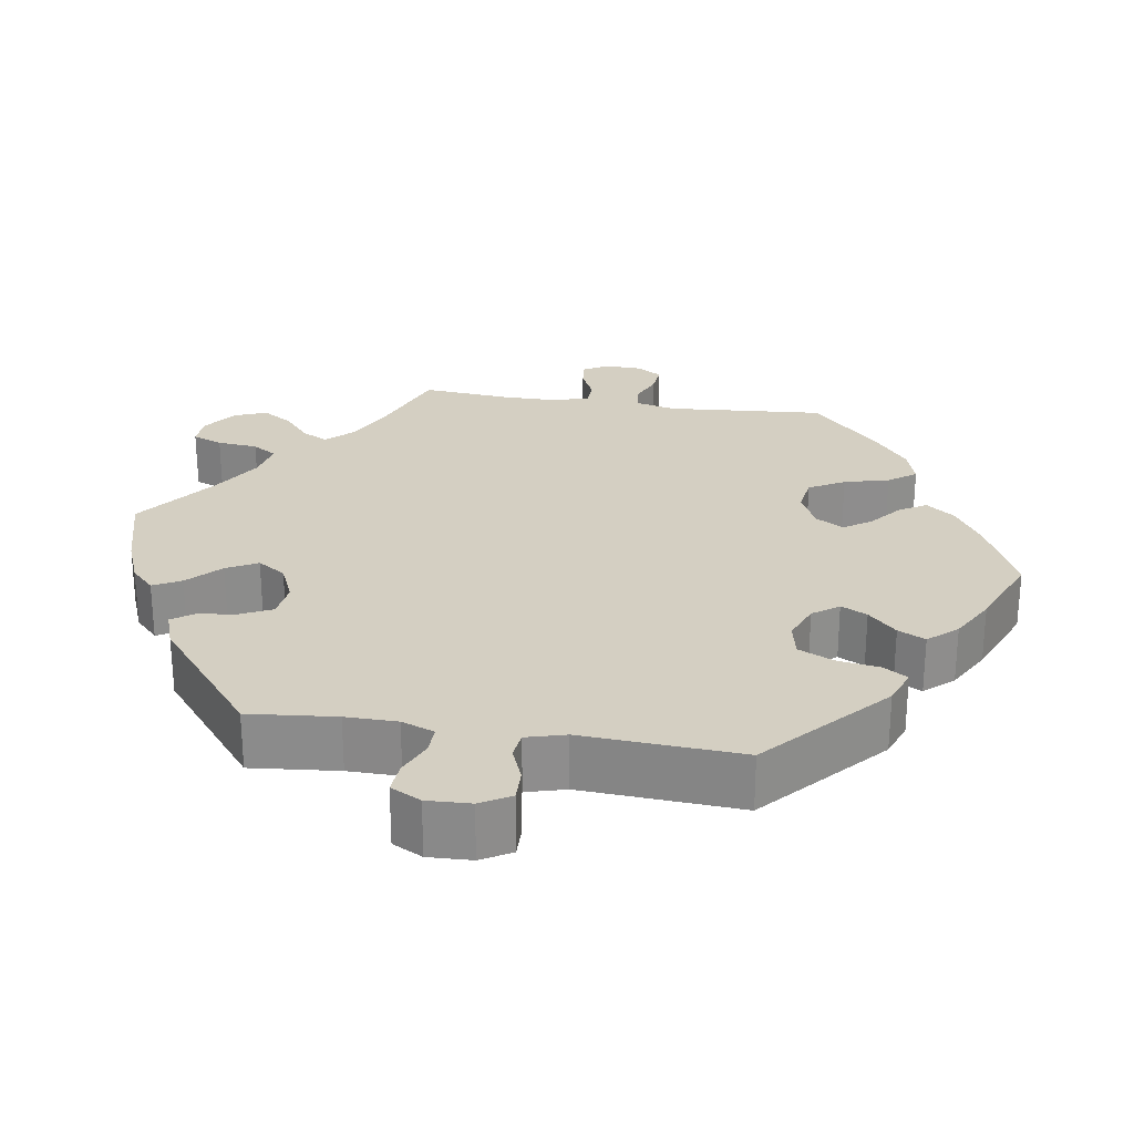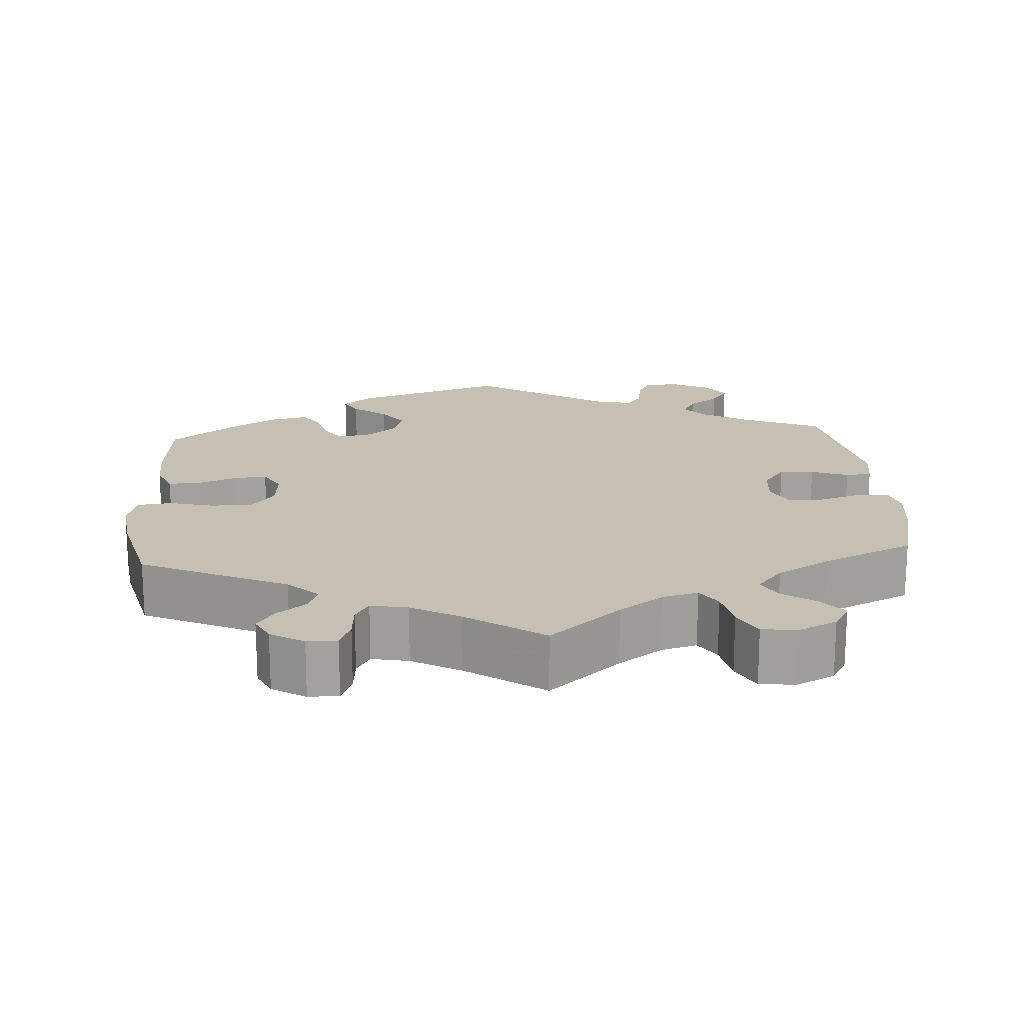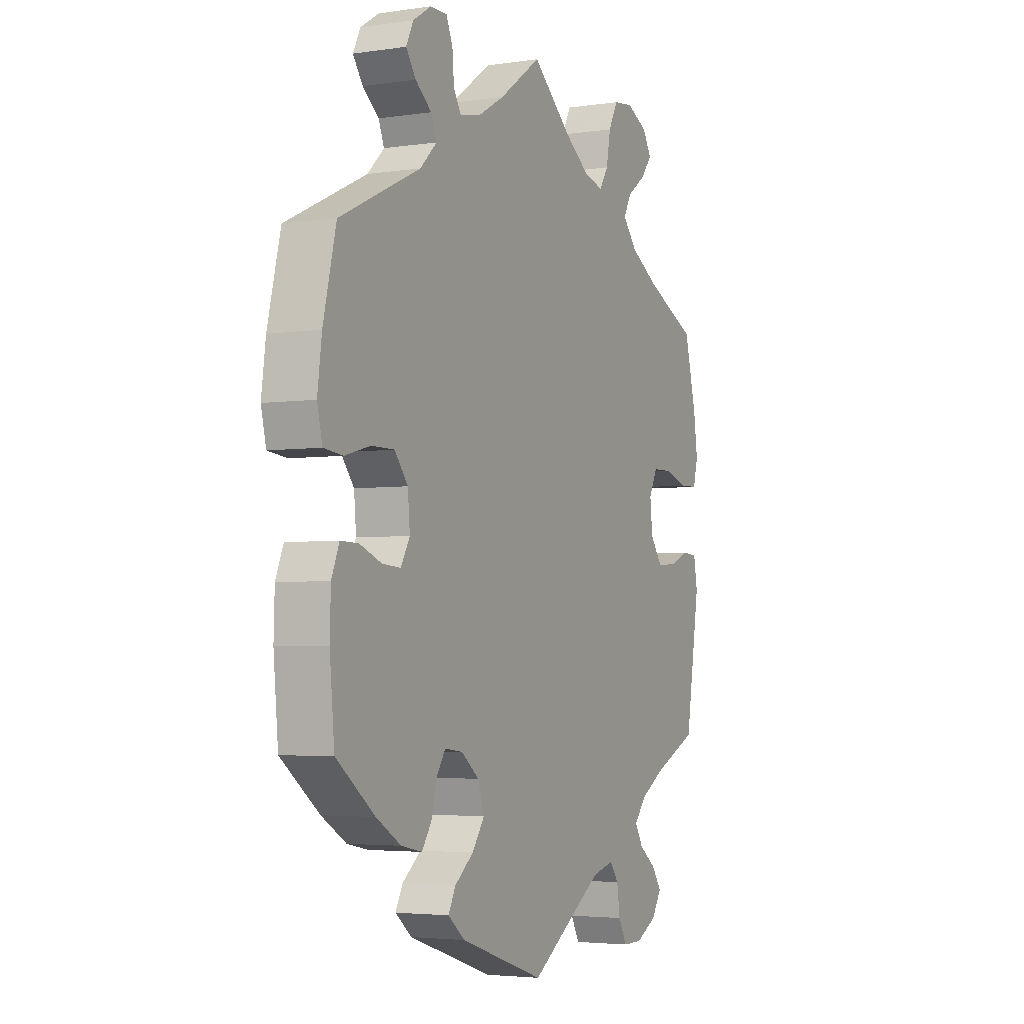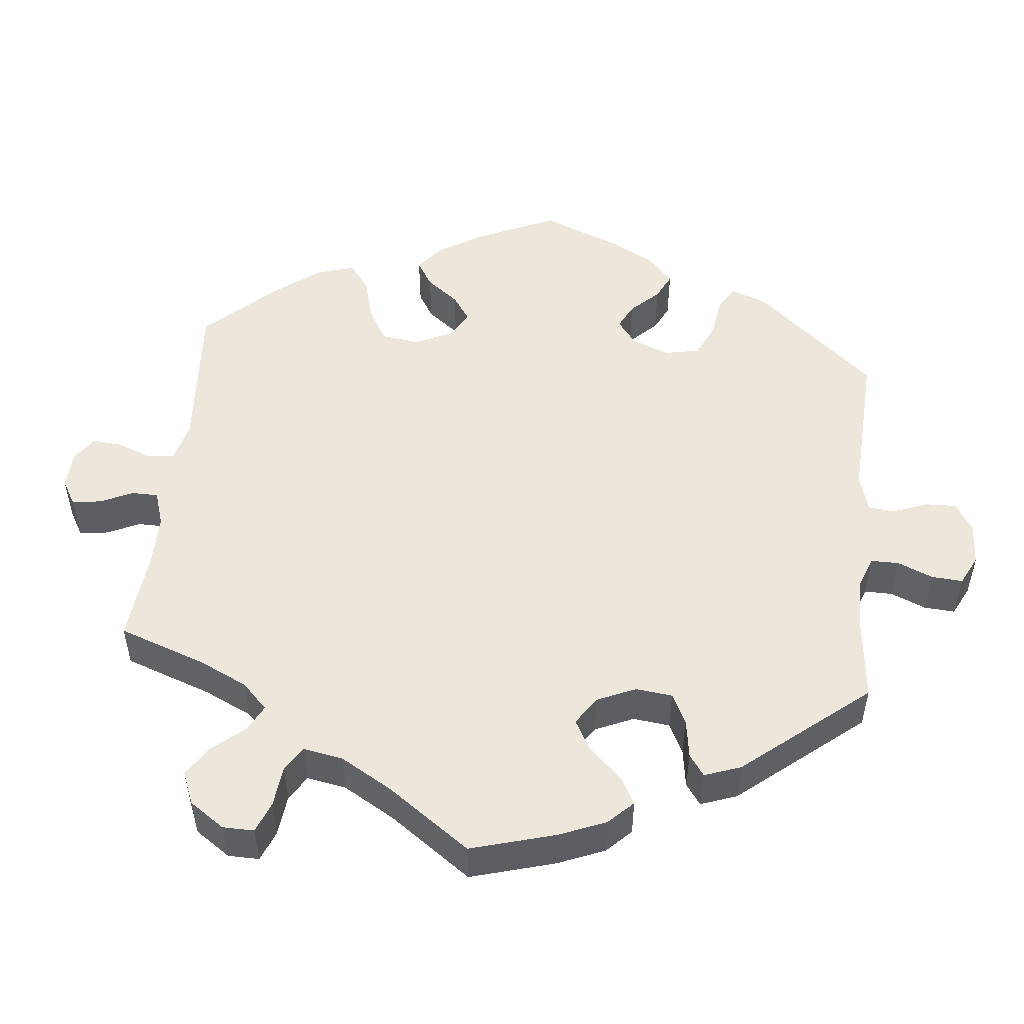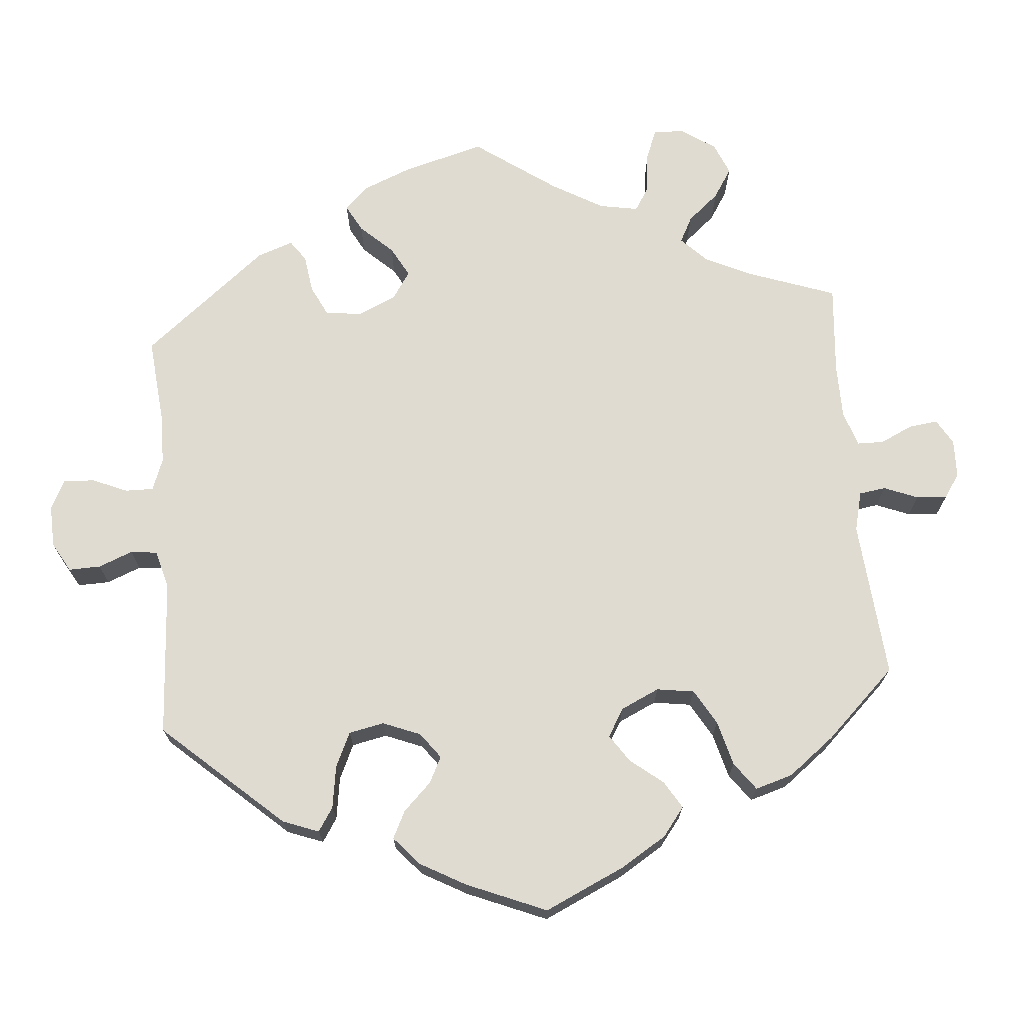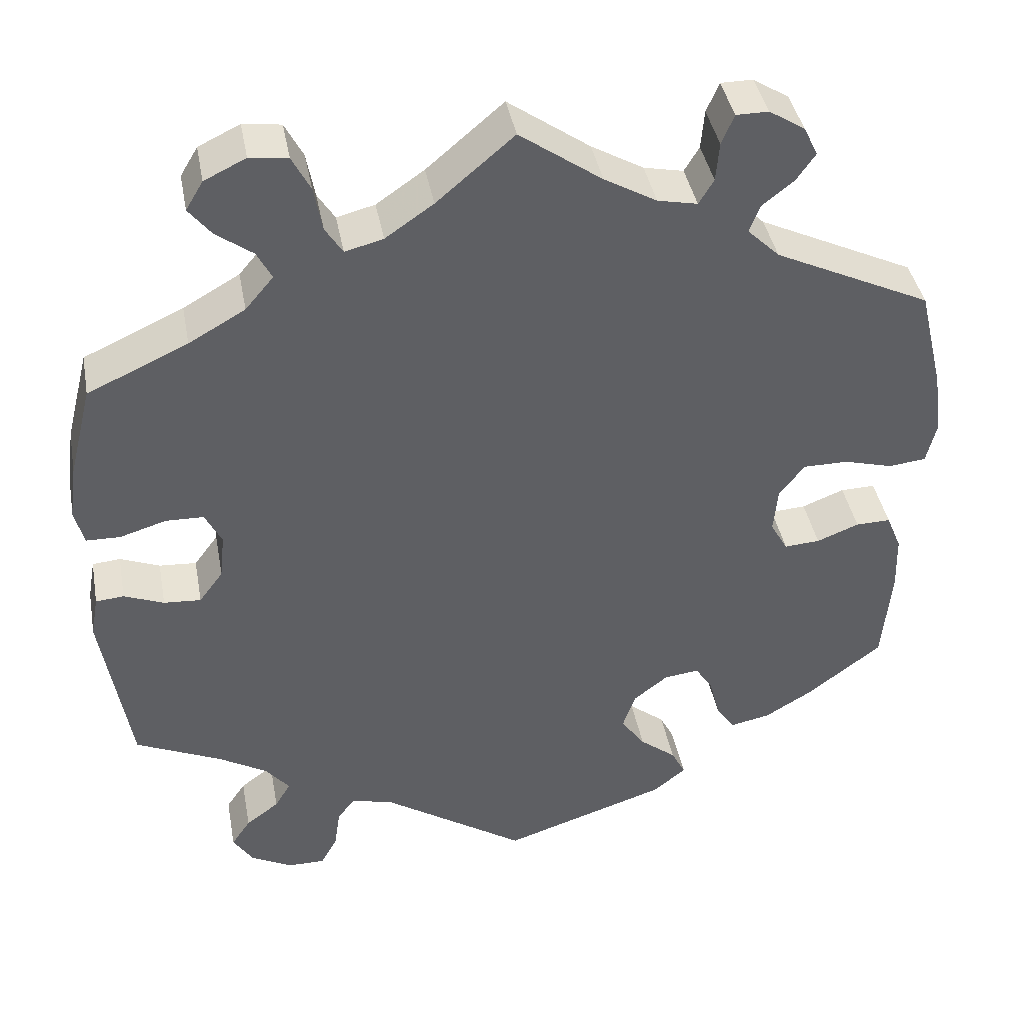
<metadata>
{"format":"obj","ext":"obj","renderer":"f3d","projection":"perspective","resolution":1024,"background":"white","views":[{"elev":25.7,"azim":159.1,"up":"+Y"},{"elev":18.1,"azim":-4.3,"up":"+Y"},{"elev":-3.8,"azim":-63.8,"up":"+Z"},{"elev":50.4,"azim":65.8,"up":"+Y"},{"elev":69.9,"azim":-124.9,"up":"+Y"},{"elev":40.7,"azim":169.5,"up":"+Z"}]}
</metadata>
<code>
v 0.396 0.07 -0.336
v 0.338 0.07 -0.37
v 0.309 0.07 -0.405
v 0.328 0.07 -0.437
v 0.368 0.07 -0.467
v 0.391 0.07 -0.501
v 0.367 0.07 -0.538
v 0.317 0.07 -0.564
v 0.272 0.07 -0.564
v 0.252 0.07 -0.527
v 0.245 0.07 -0.479
v 0.224 0.07 -0.451
v 0.173 0.07 -0.464
v 0 0.07 -0.578
v -0.2 0.07 -0.512
v -0.239 0.07 -0.48
v -0.222 0.07 -0.447
v -0.178 0.07 -0.412
v -0.149 0.07 -0.371
v -0.164 0.07 -0.326
v -0.206 0.07 -0.293
v -0.248 0.07 -0.288
v -0.269 0.07 -0.32
v -0.282 0.07 -0.37
v -0.304 0.07 -0.403
v -0.353 0.07 -0.393
v -0.411 0.07 -0.358
v -0.501 0.07 -0.289
v -0.512 0.07 -0.172
v -0.51 0.07 -0.103
v -0.492 0.07 -0.059
v -0.45 0.07 -0.06
v -0.399 0.07 -0.08
v -0.356 0.07 -0.083
v -0.335 0.07 -0.046
v -0.34 0.07 0.01
v -0.371 0.07 0.049
v -0.425 0.07 0.049
v -0.484 0.07 0.033
v -0.529 0.07 0.038
v -0.541 0.07 0.088
v -0.531 0.07 0.164
v -0.501 0.07 0.289
v -0.312 0.07 0.379
v -0.273 0.07 0.417
v -0.286 0.07 0.45
v -0.324 0.07 0.48
v -0.347 0.07 0.513
v -0.33 0.07 0.548
v -0.287 0.07 0.575
v -0.248 0.07 0.575
v -0.233 0.07 0.539
v -0.229 0.07 0.492
v -0.211 0.07 0.462
v -0.163 0.07 0.472
v -0.1 0.07 0.508
v -0.001 0.07 0.578
v 0.092 0.07 0.499
v 0.15 0.07 0.459
v 0.196 0.07 0.447
v 0.217 0.07 0.48
v 0.227 0.07 0.534
v 0.249 0.07 0.576
v 0.295 0.07 0.582
v 0.345 0.07 0.558
v 0.366 0.07 0.523
v 0.339 0.07 0.489
v 0.295 0.07 0.457
v 0.277 0.07 0.423
v 0.311 0.07 0.383
v 0.379 0.07 0.344
v 0.5 0.07 0.289
v 0.528 0.07 0.178
v 0.537 0.07 0.112
v 0.526 0.07 0.069
v 0.485 0.07 0.068
v 0.429 0.07 0.085
v 0.383 0.07 0.084
v 0.363 0.07 0.044
v 0.369 0.07 -0.011
v 0.398 0.07 -0.05
v 0.443 0.07 -0.047
v 0.491 0.07 -0.028
v 0.525 0.07 -0.031
v 0.534 0.07 -0.081
v 0.5 0.07 -0.289
v 0.396 0 -0.336
v 0.338 0 -0.37
v 0.309 0 -0.405
v 0.328 0 -0.437
v 0.368 0 -0.467
v 0.391 0 -0.501
v 0.367 0 -0.538
v 0.317 0 -0.564
v 0.272 0 -0.564
v 0.252 0 -0.527
v 0.245 0 -0.479
v 0.224 0 -0.451
v 0.173 0 -0.464
v 0 0 -0.578
v -0.2 0 -0.512
v -0.239 0 -0.48
v -0.222 0 -0.447
v -0.178 0 -0.412
v -0.149 0 -0.371
v -0.164 0 -0.326
v -0.206 0 -0.293
v -0.248 0 -0.288
v -0.269 0 -0.32
v -0.282 0 -0.37
v -0.304 0 -0.403
v -0.353 0 -0.393
v -0.411 0 -0.358
v -0.501 0 -0.289
v -0.512 0 -0.172
v -0.51 0 -0.103
v -0.492 0 -0.059
v -0.45 0 -0.06
v -0.399 0 -0.08
v -0.356 0 -0.083
v -0.335 0 -0.046
v -0.34 0 0.01
v -0.371 0 0.049
v -0.425 0 0.049
v -0.484 0 0.033
v -0.529 0 0.038
v -0.541 0 0.088
v -0.531 0 0.164
v -0.501 0 0.289
v -0.312 0 0.379
v -0.273 0 0.417
v -0.286 0 0.45
v -0.324 0 0.48
v -0.347 0 0.513
v -0.33 0 0.548
v -0.287 0 0.575
v -0.248 0 0.575
v -0.233 0 0.539
v -0.229 0 0.492
v -0.211 0 0.462
v -0.163 0 0.472
v -0.1 0 0.508
v -0.001 0 0.578
v 0.092 0 0.499
v 0.15 0 0.459
v 0.196 0 0.447
v 0.217 0 0.48
v 0.227 0 0.534
v 0.249 0 0.576
v 0.295 0 0.582
v 0.345 0 0.558
v 0.366 0 0.523
v 0.339 0 0.489
v 0.295 0 0.457
v 0.277 0 0.423
v 0.311 0 0.383
v 0.379 0 0.344
v 0.5 0 0.289
v 0.528 0 0.178
v 0.537 0 0.112
v 0.526 0 0.069
v 0.485 0 0.068
v 0.429 0 0.085
v 0.383 0 0.084
v 0.363 0 0.044
v 0.369 0 -0.011
v 0.398 0 -0.05
v 0.443 0 -0.047
v 0.491 0 -0.028
v 0.525 0 -0.031
v 0.534 0 -0.081
v 0.5 0 -0.289
f 85 86 1
f 82 83 84 85
f 81 82 85 1
f 80 81 1 2
f 79 80 2 3
f 74 75 76 77
f 74 77 78
f 71 72 73 74
f 70 71 74 78
f 69 70 78 79
f 65 66 67 68
f 65 68 69
f 64 65 69
f 61 62 63 64
f 60 61 64 69
f 59 60 69 79
f 56 57 58
f 55 56 58 59
f 54 55 59 79
f 50 51 52 53
f 50 53 54
f 49 50 54
f 46 47 48 49
f 46 49 54 79
f 41 42 43 44
f 41 44 45
f 38 39 40 41
f 37 38 41 45
f 36 37 45
f 35 36 45
f 30 31 32 33
f 30 33 34
f 29 30 34
f 28 29 34
f 27 28 34
f 26 27 34 35
f 23 24 25 26
f 22 23 26 35
f 15 16 17 18
f 13 14 15 18
f 12 13 18 19
f 8 9 10 11
f 8 11 12
f 7 8 12
f 4 5 6 7
f 3 4 7 12
f 45 46 79 3
f 21 22 35 45
f 20 21 45 3
f 3 12 19 20
f 87 172 171
f 171 170 169 168
f 87 171 168 167
f 88 87 167 166
f 89 88 166 165
f 163 162 161 160
f 164 163 160
f 160 159 158 157
f 164 160 157 156
f 165 164 156 155
f 154 153 152 151
f 155 154 151
f 155 151 150
f 150 149 148 147
f 155 150 147 146
f 165 155 146 145
f 144 143 142
f 145 144 142 141
f 165 145 141 140
f 139 138 137 136
f 140 139 136
f 140 136 135
f 135 134 133 132
f 165 140 135 132
f 130 129 128 127
f 131 130 127
f 127 126 125 124
f 131 127 124 123
f 131 123 122
f 131 122 121
f 119 118 117 116
f 120 119 116
f 120 116 115
f 120 115 114
f 120 114 113
f 121 120 113 112
f 112 111 110 109
f 121 112 109 108
f 104 103 102 101
f 104 101 100 99
f 105 104 99 98
f 97 96 95 94
f 98 97 94
f 98 94 93
f 93 92 91 90
f 98 93 90 89
f 89 165 132 131
f 131 121 108 107
f 89 131 107 106
f 106 105 98 89
f 1 87 88 2
f 2 88 89 3
f 3 89 90 4
f 4 90 91 5
f 5 91 92 6
f 6 92 93 7
f 7 93 94 8
f 8 94 95 9
f 9 95 96 10
f 10 96 97 11
f 11 97 98 12
f 12 98 99 13
f 13 99 100 14
f 14 100 101 15
f 15 101 102 16
f 16 102 103 17
f 17 103 104 18
f 18 104 105 19
f 19 105 106 20
f 20 106 107 21
f 21 107 108 22
f 22 108 109 23
f 23 109 110 24
f 24 110 111 25
f 25 111 112 26
f 26 112 113 27
f 27 113 114 28
f 28 114 115 29
f 29 115 116 30
f 30 116 117 31
f 31 117 118 32
f 32 118 119 33
f 33 119 120 34
f 34 120 121 35
f 35 121 122 36
f 36 122 123 37
f 37 123 124 38
f 38 124 125 39
f 39 125 126 40
f 40 126 127 41
f 41 127 128 42
f 42 128 129 43
f 43 129 130 44
f 44 130 131 45
f 45 131 132 46
f 46 132 133 47
f 47 133 134 48
f 48 134 135 49
f 49 135 136 50
f 50 136 137 51
f 51 137 138 52
f 52 138 139 53
f 53 139 140 54
f 54 140 141 55
f 55 141 142 56
f 56 142 143 57
f 57 143 144 58
f 58 144 145 59
f 59 145 146 60
f 60 146 147 61
f 61 147 148 62
f 62 148 149 63
f 63 149 150 64
f 64 150 151 65
f 65 151 152 66
f 66 152 153 67
f 67 153 154 68
f 68 154 155 69
f 69 155 156 70
f 70 156 157 71
f 71 157 158 72
f 72 158 159 73
f 73 159 160 74
f 74 160 161 75
f 75 161 162 76
f 76 162 163 77
f 77 163 164 78
f 78 164 165 79
f 79 165 166 80
f 80 166 167 81
f 81 167 168 82
f 82 168 169 83
f 83 169 170 84
f 84 170 171 85
f 85 171 172 86
f 86 172 87 1

</code>
